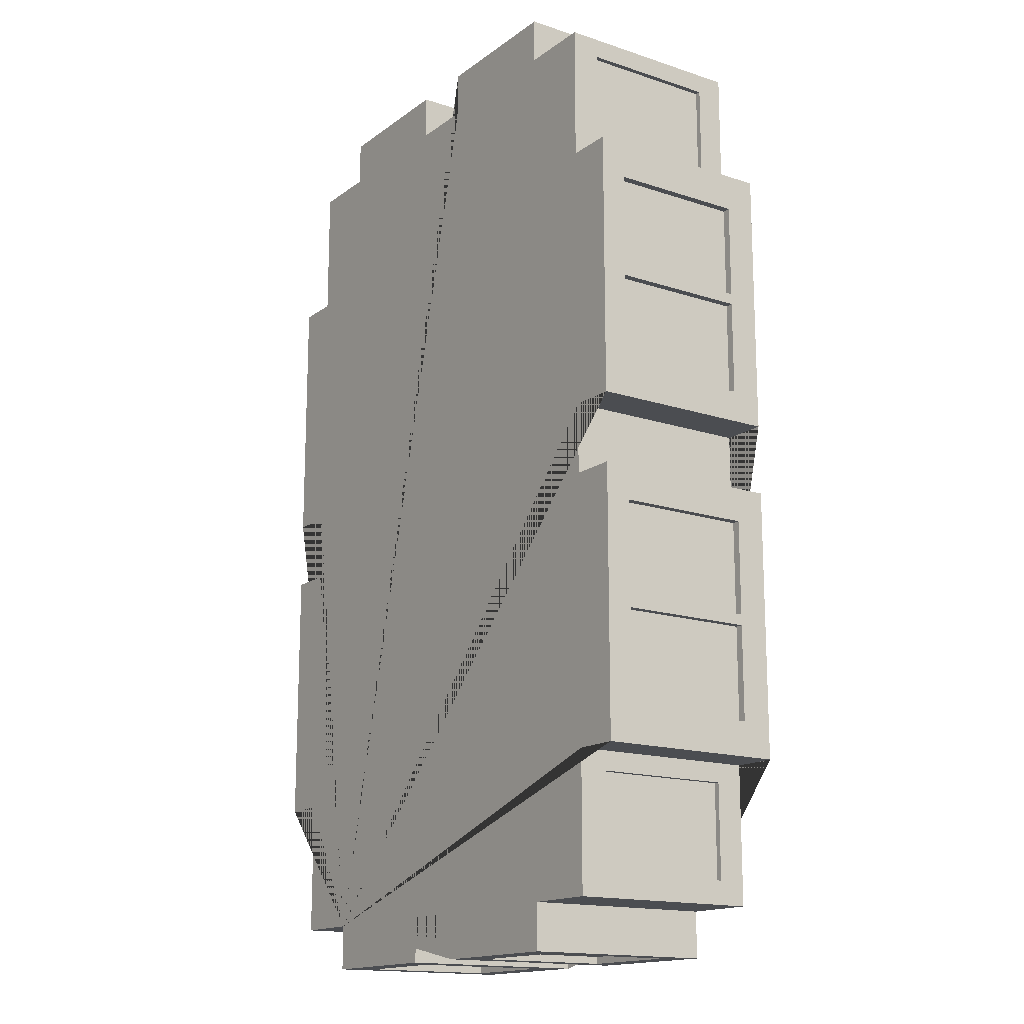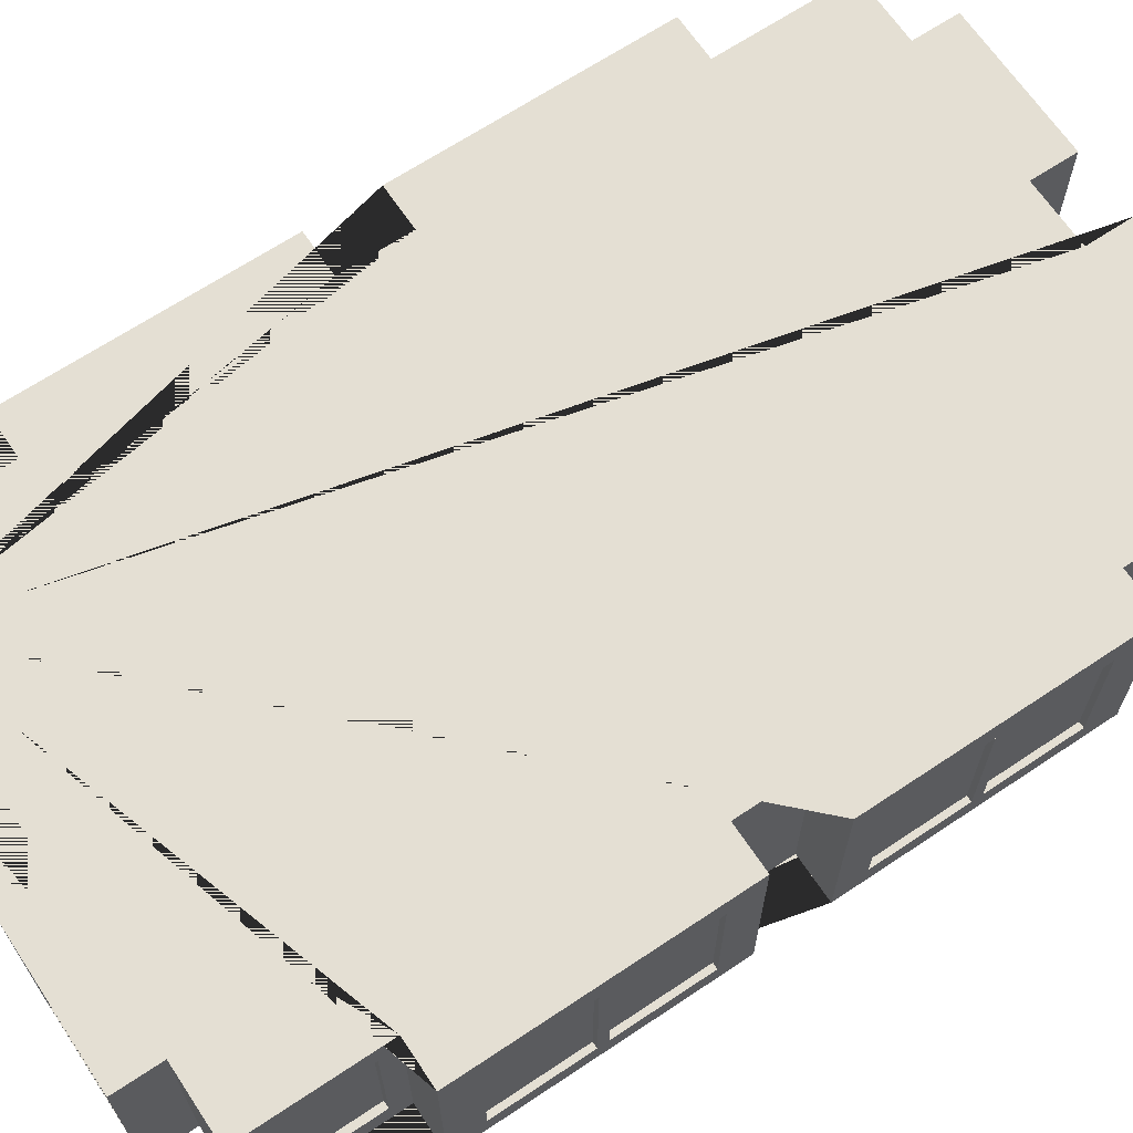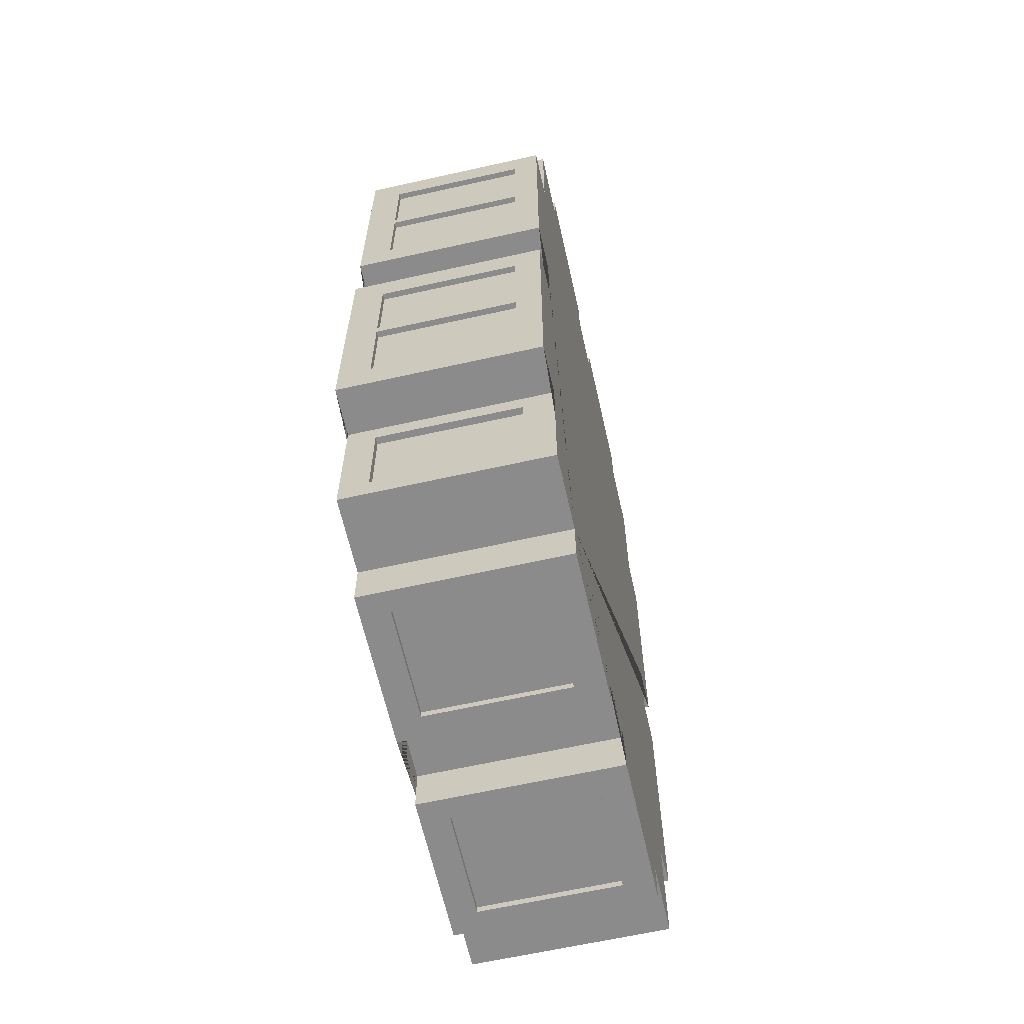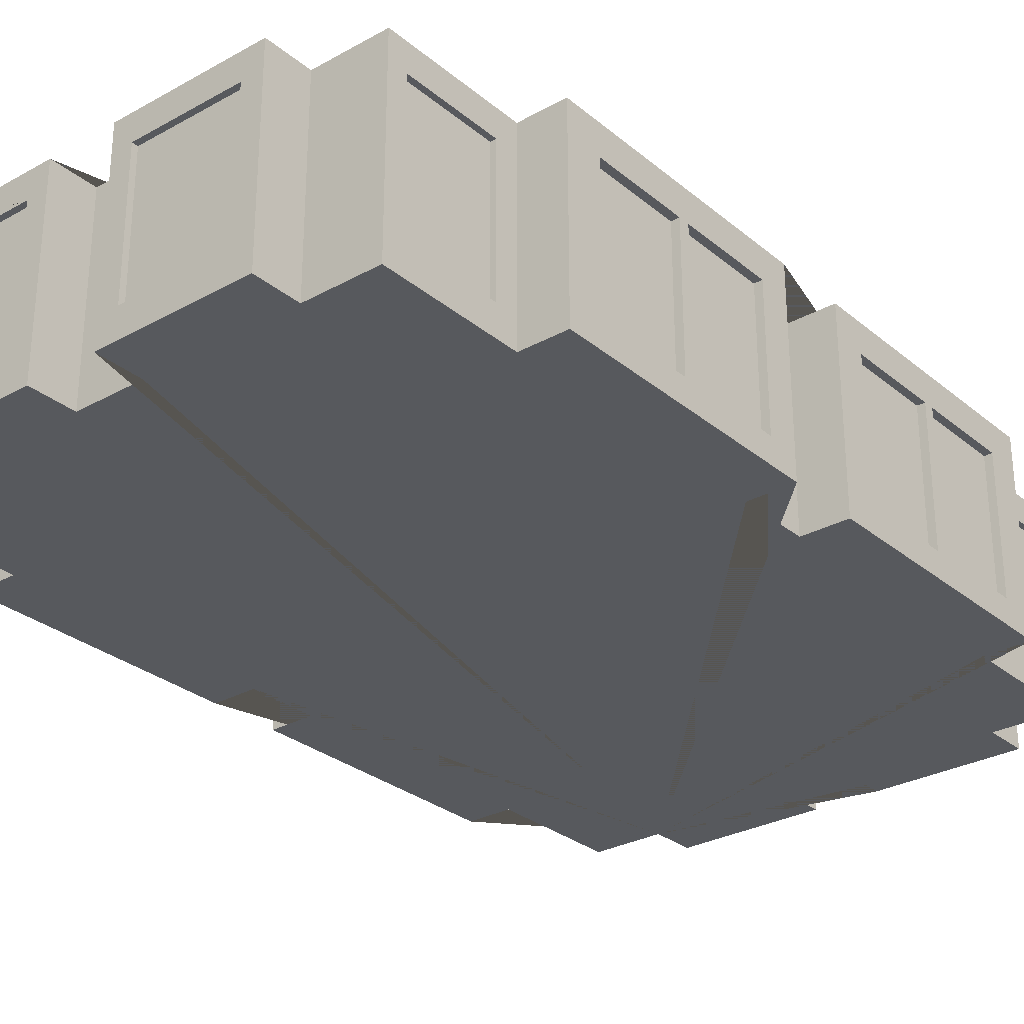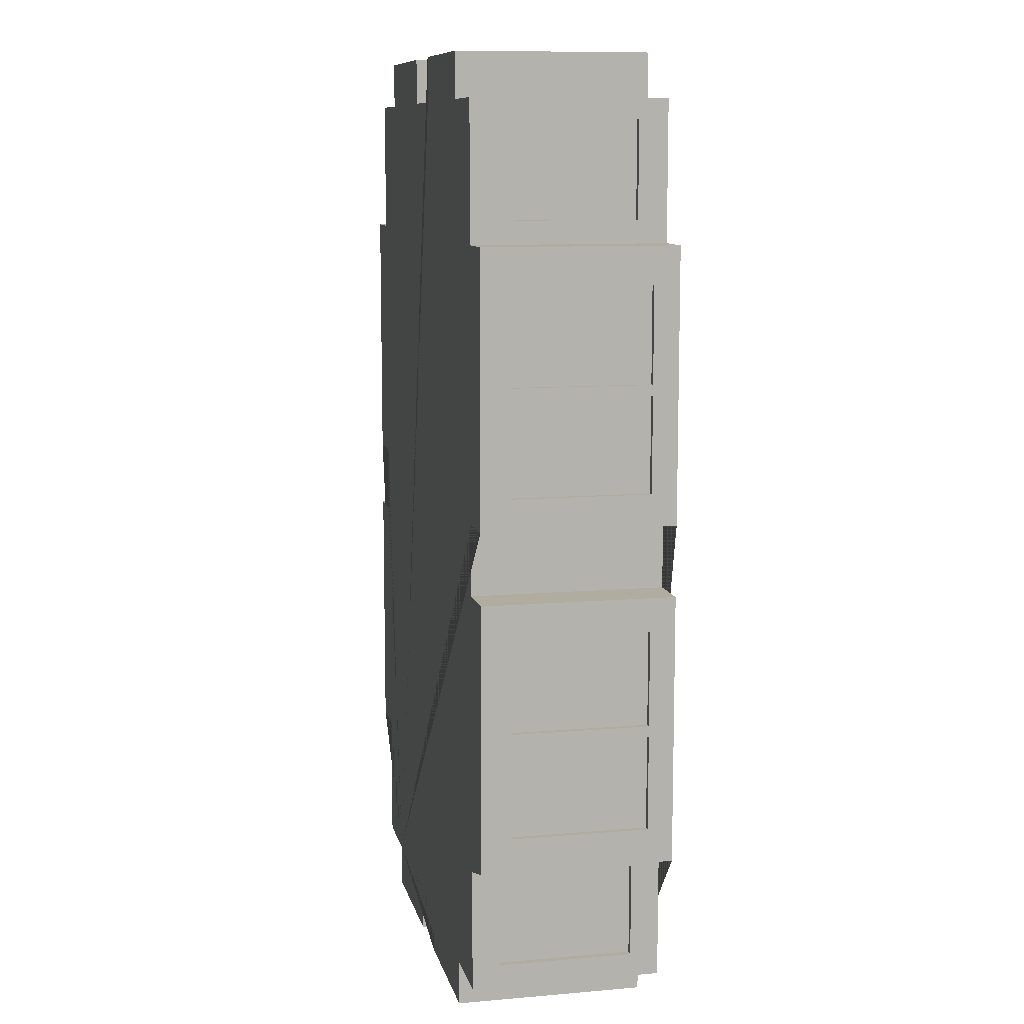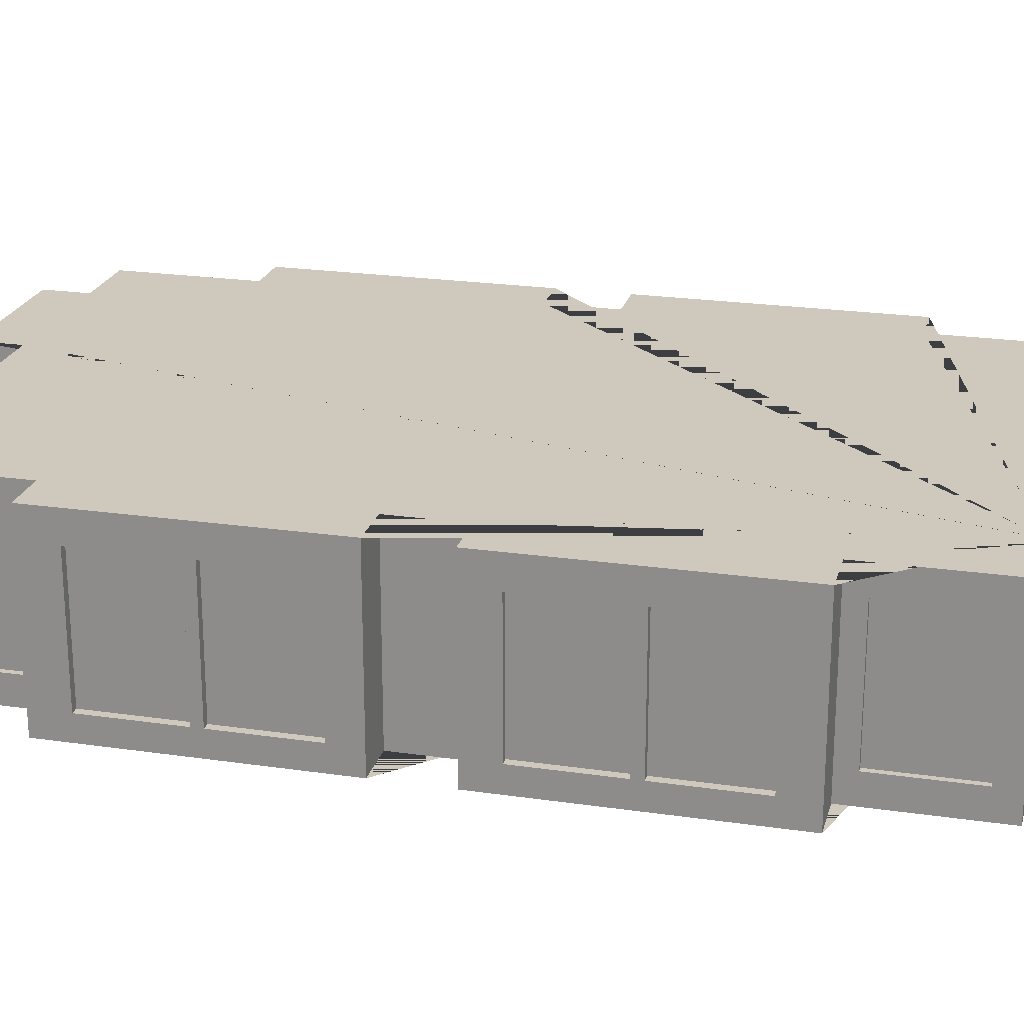
<metadata>
{"format":"obj","ext":"obj","renderer":"f3d","projection":"perspective","resolution":1024,"background":"white","views":[{"elev":-15.8,"azim":55.5,"up":"+Z"},{"elev":66.6,"azim":-123.8,"up":"+Y"},{"elev":-63.9,"azim":-77.3,"up":"+Z"},{"elev":-29.1,"azim":39.5,"up":"+Y"},{"elev":10.1,"azim":-102.4,"up":"+Z"},{"elev":22.4,"azim":104.2,"up":"+Y"}]}
</metadata>
<code>
o Cube.006_Cube.013
v -4.375 -1.056 2.365
v -4.375 0.9838 2.365
v -4.375 -1.056 0.9565
v -4.375 0.9838 0.9565
v -4.375 -1.056 3.933
v -4.375 0.9838 3.933
v -4.375 -1.056 2.524
v -4.375 0.9838 2.524
v -4.375 -1.056 -2.63
v -4.375 0.9838 -2.63
v -4.375 -1.056 -4.039
v -4.375 0.9838 -4.039
v -4.375 -1.056 -1.063
v -4.375 0.9838 -1.063
v -4.375 -1.056 -2.471
v -4.375 0.9838 -2.471
v -2.402 -1.004 -7.165
v -2.402 1.036 -7.165
v -0.8112 -1.004 -7.165
v -0.8112 1.036 -7.165
v 0.816 -1.004 -7.165
v 0.816 1.036 -7.165
v 2.407 -1.004 -7.165
v 2.407 1.036 -7.165
v 4.358 -1.056 2.365
v 4.358 0.9838 2.365
v 4.358 -1.056 0.9565
v 4.358 0.9838 0.9565
v 4.358 -1.056 3.933
v 4.358 0.9838 3.933
v 4.358 -1.056 2.524
v 4.358 0.9838 2.524
v 4.358 -1.056 -2.63
v 4.358 0.9838 -2.63
v 4.358 -1.056 -4.039
v 4.358 0.9838 -4.039
v 4.358 -1.056 -1.063
v 4.358 0.9838 -1.063
v 4.358 -1.056 -2.471
v 4.358 0.9838 -2.471
v 3.713 -1.004 6.225
v 3.713 1.036 6.225
v 3.713 -1.004 4.817
v 3.713 1.036 4.817
v -3.682 -1.004 6.225
v -3.682 1.036 6.225
v -3.682 -1.004 4.817
v -3.682 1.036 4.817
v 3.713 -1.004 -4.835
v 3.713 1.036 -4.835
v 3.713 -1.004 -6.244
v 3.713 1.036 -6.244
v -3.682 -1.004 -4.835
v -3.682 1.036 -4.835
v -3.682 -1.004 -6.244
v -3.682 1.036 -6.244
v -2.402 -1.004 7.111
v -2.402 1.036 7.111
v -0.8112 -1.004 7.111
v -0.8112 1.036 7.111
v 0.816 -1.004 7.111
v 0.816 1.036 7.111
v 2.407 -1.004 7.111
v 2.407 1.036 7.111
v -3.784 -1.434 6.518
v -3.784 1.441 6.518
v -3.784 -1.434 -6.588
v -3.784 1.441 -6.588
v 3.796 -1.434 6.518
v 3.796 1.441 6.518
v 3.796 -1.434 -6.588
v 3.796 1.441 -6.588
v -3.784 -1.434 -4.552
v -3.784 -1.434 -0.5606
v -3.784 -1.434 0.4906
v -3.784 -1.434 4.482
v -3.784 1.441 4.482
v -3.784 1.441 0.4906
v -3.784 1.441 -0.5606
v -3.784 1.441 -4.552
v 3.796 -1.434 4.482
v 3.796 -1.434 0.4906
v 3.796 -1.434 -0.5606
v 3.796 -1.434 -4.552
v 3.796 1.441 -4.552
v 3.796 1.441 -0.5606
v 3.796 1.441 0.4906
v 3.796 1.441 4.482
v 2.725 -1.434 -6.588
v 0.5079 -1.434 -6.588
v -0.4953 -1.434 -6.588
v -2.712 -1.434 -6.588
v -2.712 1.441 -6.588
v -0.4953 1.441 -6.588
v 0.5079 1.441 -6.588
v 2.725 1.441 -6.588
v -2.712 -1.434 6.518
v -0.4953 -1.434 6.518
v 0.5079 -1.434 6.518
v 2.725 -1.434 6.518
v 2.725 1.441 6.518
v 0.5079 1.441 6.518
v -0.4953 1.441 6.518
v -2.712 1.441 6.518
v -4.463 -1.434 -4.552
v -4.463 -1.434 -0.5606
v -4.463 -1.434 0.4906
v -4.463 -1.434 4.482
v -4.463 1.441 4.482
v -4.463 1.441 0.4906
v -4.463 1.441 -0.5606
v -4.463 1.441 -4.552
v 4.476 -1.434 4.482
v 4.476 -1.434 0.4906
v 4.476 -1.434 -0.5606
v 4.476 -1.434 -4.552
v 4.476 1.441 -4.552
v 4.476 1.441 -0.5606
v 4.476 1.441 0.4906
v 4.476 1.441 4.482
v 2.725 -1.434 -7.268
v 0.5079 -1.434 -7.268
v -0.4953 -1.434 -7.268
v -2.712 -1.434 -7.268
v -2.712 1.441 -7.268
v -0.4953 1.441 -7.268
v 0.5079 1.441 -7.268
v 2.725 1.441 -7.268
v -2.712 -1.434 7.198
v -0.4953 -1.434 7.198
v 0.5079 -1.434 7.198
v 2.725 -1.434 7.198
v 2.725 1.441 7.198
v 0.5079 1.441 7.198
v -0.4953 1.441 7.198
v -2.712 1.441 7.198
v 4.476 0.9838 2.365
v 4.476 -1.056 3.933
v 4.476 0.9838 2.524
v 4.476 0.9838 3.933
v 4.476 -1.056 2.524
v 3.796 1.036 4.817
v 4.476 0.9838 0.9565
v 4.476 -1.056 2.365
v 3.796 -1.004 6.225
v 3.796 1.036 6.225
v 3.796 -1.004 4.817
v 0.816 -1.004 7.198
v 2.407 -1.004 7.198
v 2.407 1.036 7.198
v 0.816 1.036 7.198
v -0.8112 1.031 7.198
v -0.8112 1.036 7.198
v -2.402 1.036 7.198
v -2.402 -1.004 7.198
v -0.8112 -1.004 7.198
v -3.784 1.036 6.225
v -3.784 1.036 4.817
v -3.784 -1.004 4.817
v -3.784 -1.004 6.225
v 4.476 -1.056 -4.039
v 4.476 -1.056 -2.63
v 4.476 0.9838 -2.63
v 4.476 0.9838 -4.039
v 4.476 -1.056 -2.471
v 4.476 0.9838 -2.471
v 4.476 -1.056 -1.063
v 4.476 0.9838 -1.063
v 4.476 -1.056 0.9565
v 3.796 1.036 -4.835
v 3.796 -1.004 -4.835
v 3.796 1.036 -6.244
v 3.796 -1.004 -6.244
v -3.784 1.036 -4.835
v -3.784 -1.004 -4.835
v -3.784 1.036 -6.244
v -3.784 -1.004 -6.244
v -0.8112 -1.004 -7.268
v -0.8112 1.036 -7.268
v -2.402 1.036 -7.268
v -2.402 -1.004 -7.268
v 2.407 1.036 -7.268
v 0.816 -1.004 -7.268
v 2.407 -1.004 -7.268
v 0.816 1.036 -7.268
v -4.463 -1.056 2.524
v -4.463 0.9838 2.524
v -4.463 -1.056 3.933
v -4.463 0.9838 3.933
v -4.463 0.9838 2.365
v -4.463 -1.056 2.365
v -4.463 0.9838 0.9565
v -4.463 -1.056 0.9565
v -4.463 -1.056 -1.063
v -4.463 0.9838 -1.063
v -4.463 0.9838 -2.471
v -4.463 -1.056 -2.471
v -4.463 -1.056 -2.63
v -4.463 0.9838 -2.63
v -4.463 -1.056 -4.039
v -4.463 0.9838 -4.039
f 1 191 190 2
f 4 2 190 192
f 5 188 189 6
f 8 6 189 187
f 9 198 199 10
f 12 10 199 201
f 13 194 195 14
f 16 14 195 196
f 17 181 180 18
f 21 183 185 22
f 27 169 143 28
f 27 25 144 169
f 31 141 139 32
f 31 29 138 141
f 35 161 164 36
f 35 33 162 161
f 39 165 166 40
f 39 37 167 165
f 59 156 152 153 60
f 57 155 156 59
f 60 153 154 58
f 63 149 150 64
f 61 148 149 63
f 64 150 151 62
f 92 124 123 91 90 122 121 89 71 84 116 115 83 82 114 113 81 69 100 132 131 99 98 130 129 97 65 76 108 107 75 74 106 105 73 67
f 96 128 127 95 94 126 125 93 68 80 112 111 79 78 110 109 77 66 104 136 135 103 102 134 133 101 70 88 120 119 87 86 118 117 85 72
f 94 91 123 126
f 80 73 105 112
f 92 93 125 124
f 74 79 111 106
f 104 97 129 136
f 78 75 107 110
f 116 117 164 161
f 114 119 143 169
f 108 109 189 188
f 106 111 195 194
f 132 133 150 149
f 130 135 152 156
f 124 125 180 181
f 122 127 185 183
f 90 95 127 122
f 96 89 121 128
f 84 85 117 116
f 86 83 115 118
f 82 87 119 114
f 100 101 133 132
f 88 81 113 120
f 102 99 131 134
f 76 77 109 108
f 98 103 135 130
f 126 179 180 125
f 179 20 18 180
f 162 33 34 163
f 163 34 36 164
f 128 182 185 127
f 137 26 28 143
f 144 25 26 137
f 134 151 150 133
f 138 29 30 140
f 183 21 23 184
f 181 17 19 178
f 182 24 22 185
f 155 57 58 154
f 168 38 40 166
f 184 23 24 182
f 148 61 62 151
f 167 37 38 168
f 136 154 153 152 135
f 178 19 20 179
f 140 30 32 139
f 186 7 8 187
f 188 5 7 186
f 194 13 15 197
f 197 15 16 196
f 121 184 182 128
f 105 200 201 112
f 198 9 11 200
f 200 11 12 201
f 193 3 4 192
f 191 1 3 193
f 121 122 183 184
f 107 193 192 110
f 186 191 193 107 108 188
f 197 198 200 105 106 194
f 123 178 179 126
f 123 124 181 178
f 113 138 140 120
f 115 167 168 118
f 144 141 138 113 114 169
f 162 165 167 115 116 161
f 131 148 151 134
f 131 132 149 148
f 129 155 154 136
f 129 130 156 155
f 120 140 139 137 143 119
f 137 139 141 144
f 118 168 166 163 164 117
f 163 166 165 162
f 110 192 190 187 189 109
f 187 190 191 186
f 112 201 199 196 195 111
f 196 199 198 197
f 3 1 2 4
f 7 5 6 8
f 11 9 10 12
f 15 13 14 16
f 19 17 18 20
f 23 21 22 24
f 25 27 28 26
f 29 31 32 30
f 33 35 36 34
f 37 39 40 38
f 41 43 44 42
f 47 45 46 48
f 49 51 52 50
f 55 53 54 56
f 57 59 60 58
f 61 63 64 62
f 43 147 142 44
f 43 41 145 147
f 45 160 157 46
f 48 46 157 158
f 51 173 172 52
f 51 49 171 173
f 53 175 174 54
f 56 54 174 176
f 73 80 174 175
f 89 96 72 71
f 81 88 142 147
f 97 104 66 65
f 71 72 172 173
f 83 86 87 82
f 65 66 157 160
f 75 78 79 74
f 69 70 101 100
f 99 102 103 98
f 67 68 93 92
f 91 94 95 90
f 70 146 142 88
f 160 45 47 159
f 68 176 174 80
f 146 42 44 142
f 85 170 172 72
f 177 55 56 176
f 159 47 48 158
f 175 53 55 177
f 170 50 52 172
f 145 41 42 146
f 171 49 50 170
f 77 158 157 66
f 84 171 170 85
f 84 71 173 171
f 69 145 146 70
f 69 81 147 145
f 76 65 160 159
f 76 159 158 77
f 67 177 176 68
f 67 73 175 177

</code>
